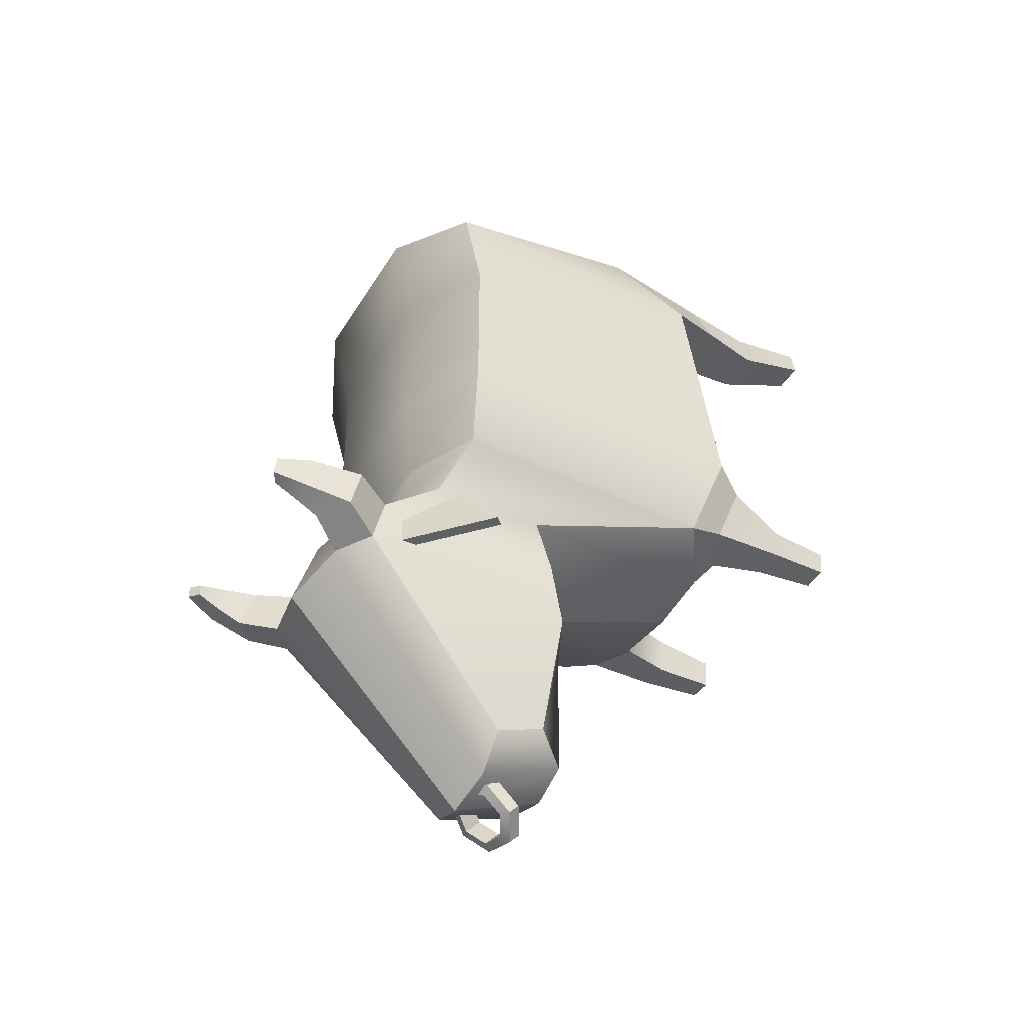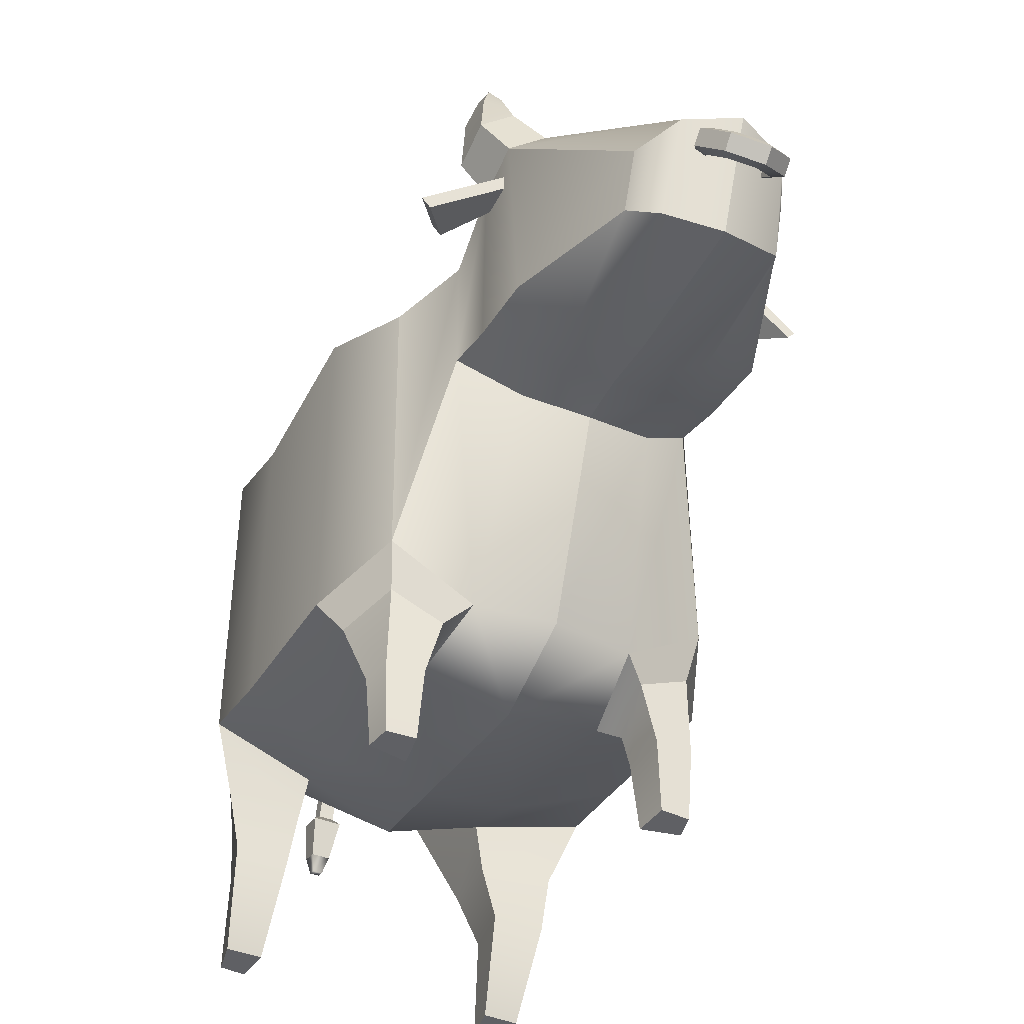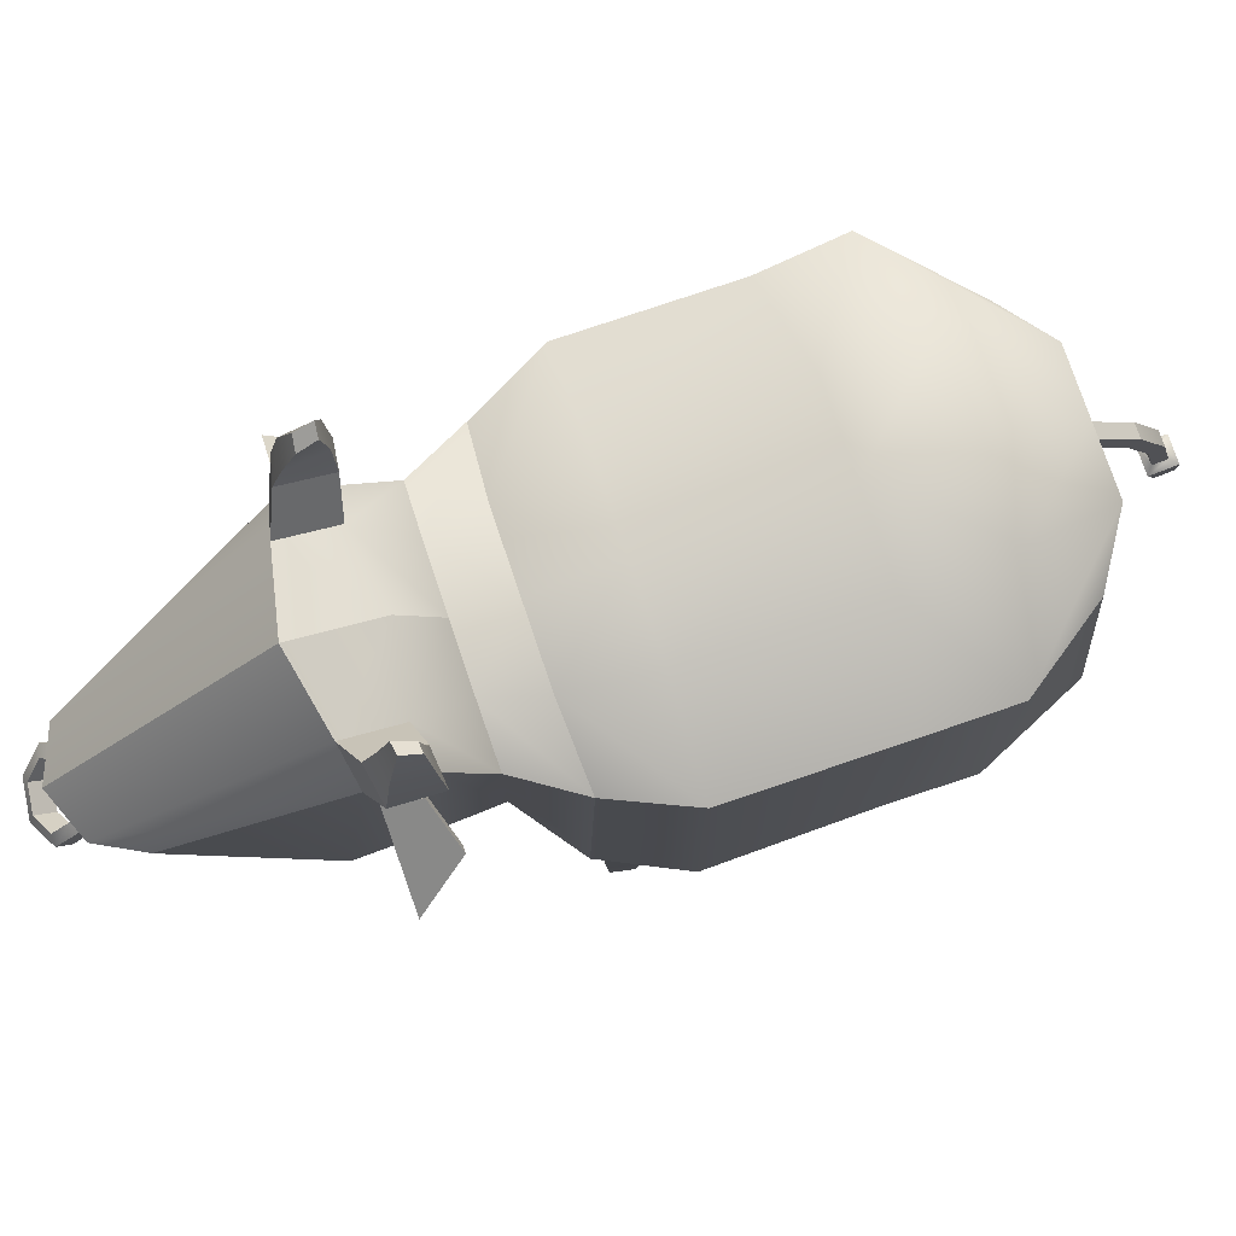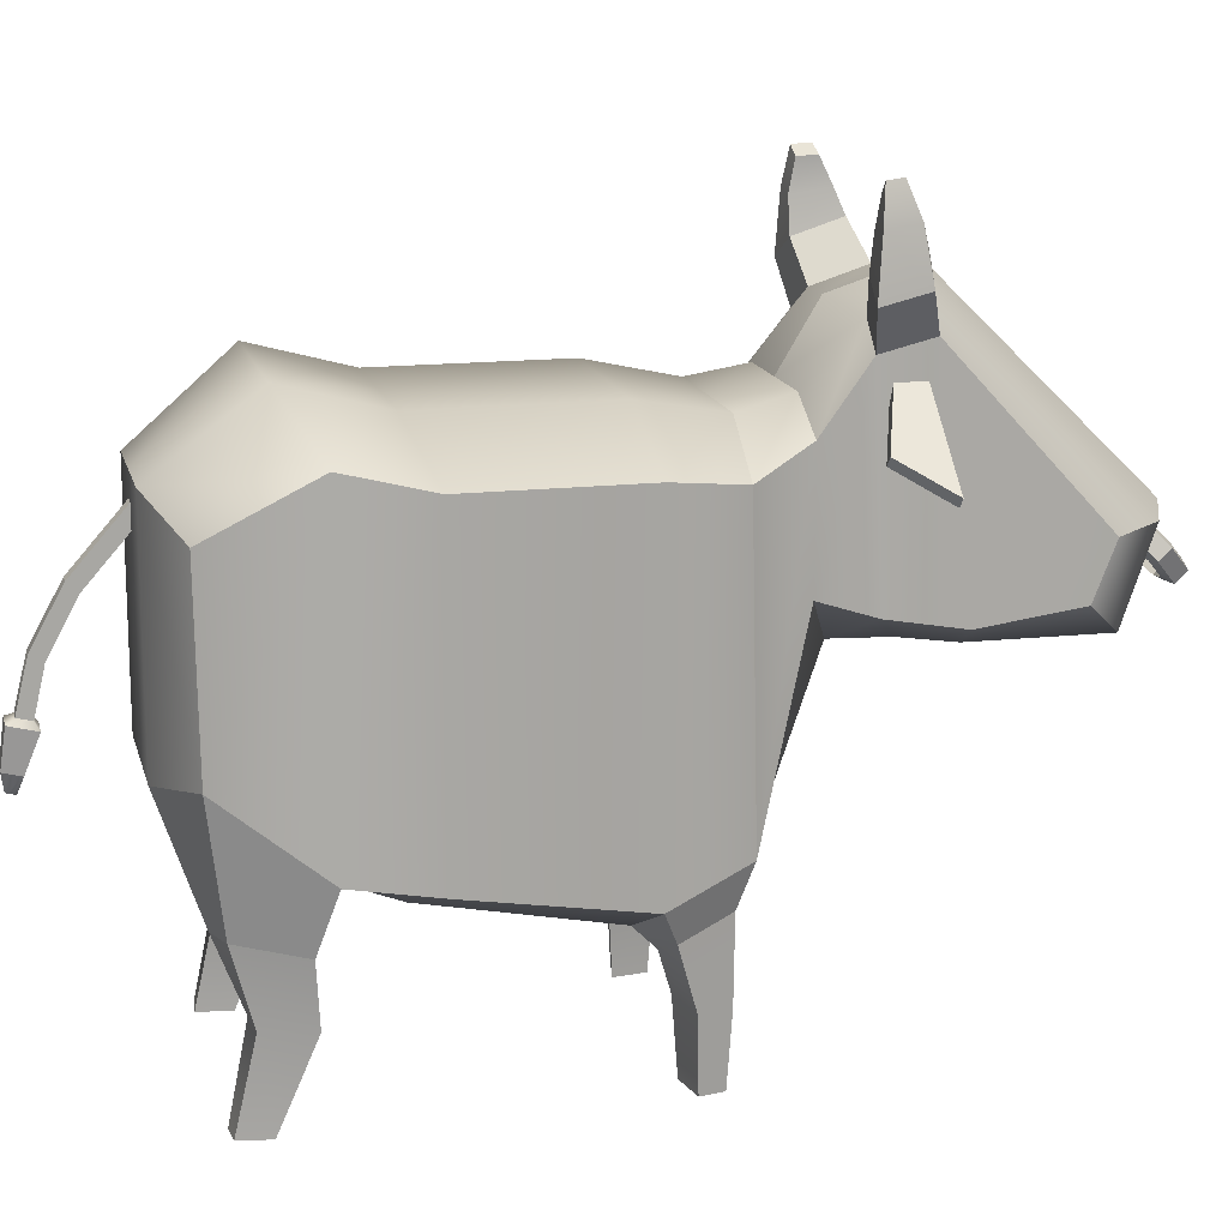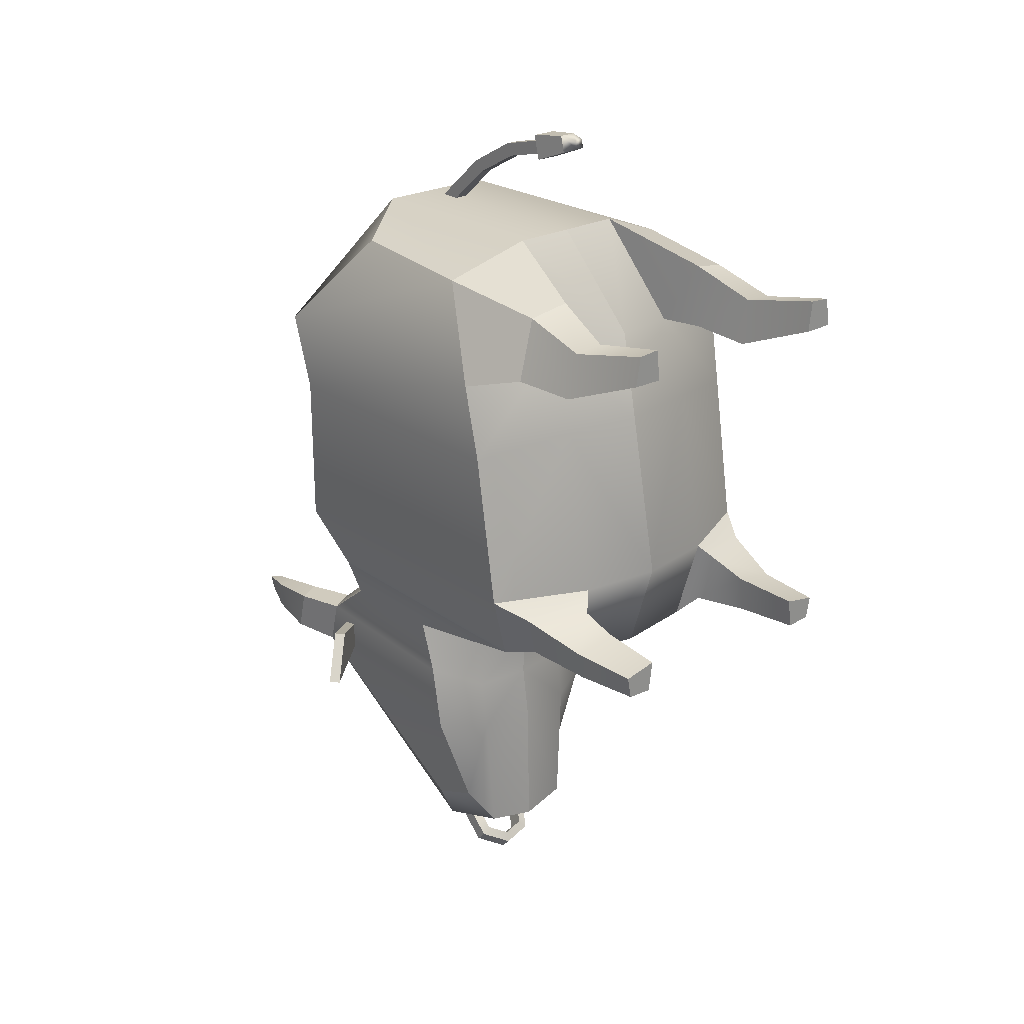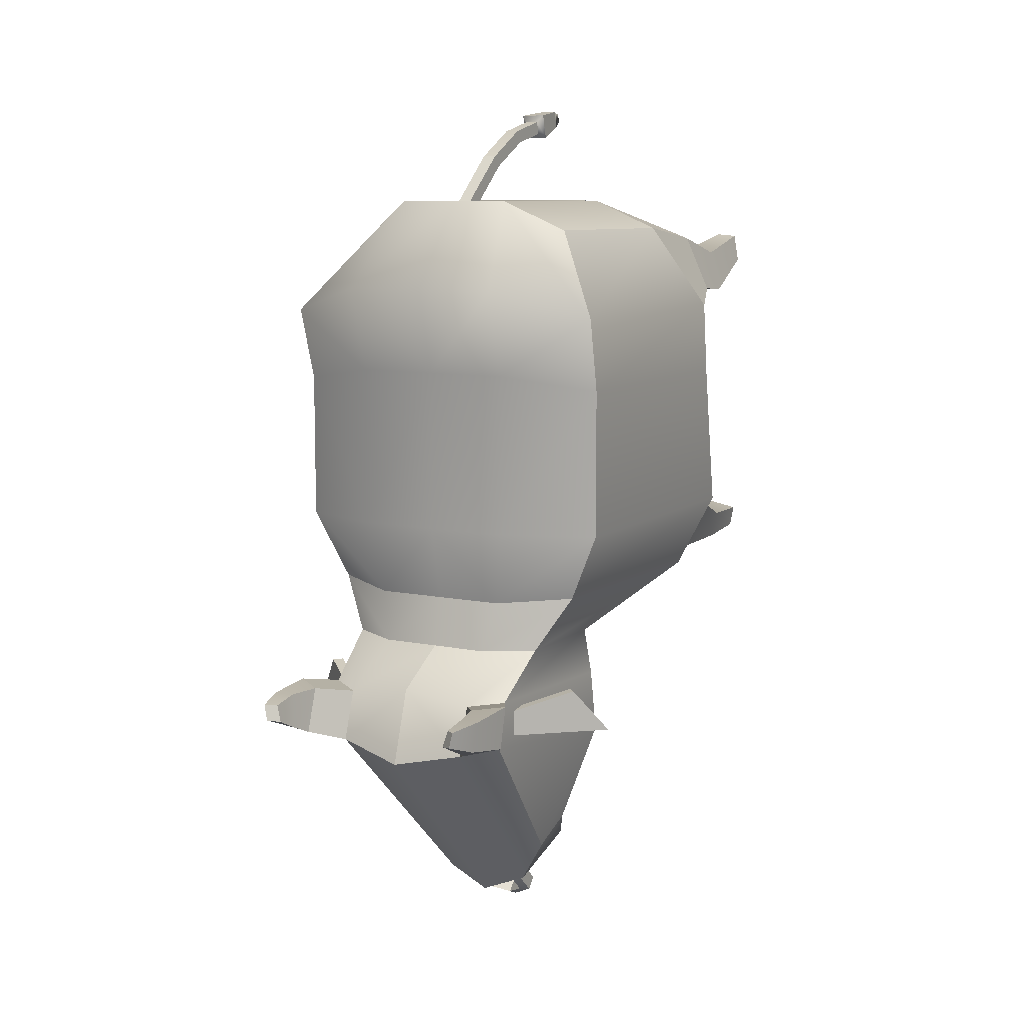
<metadata>
{"format":"obj","ext":"obj","renderer":"f3d","projection":"perspective","resolution":1024,"background":"white","views":[{"elev":-42.5,"azim":-119.1,"up":"+Z"},{"elev":-43.5,"azim":154.6,"up":"+Y"},{"elev":77.3,"azim":-108.7,"up":"+Y"},{"elev":15.2,"azim":76.3,"up":"+Y"},{"elev":24.2,"azim":-41.3,"up":"+Z"},{"elev":9.2,"azim":-151.3,"up":"+Z"}]}
</metadata>
<code>
g default
v -0.2514 9.84 3.856
v 0.2514 9.84 3.856
v -0.2514 10.17 4.234
v 0.2514 10.17 4.234
v -0.2514 12.51 2.178
v 0.2514 12.51 2.178
v -0.2514 12.18 1.801
v 0.2514 12.18 1.801
v -0.2514 8.043 4.833
v 0.2514 8.043 4.833
v 0.2514 8.296 5.267
v -0.2514 8.296 5.267
v -0.249 6.472 5.2
v 0.249 6.472 5.2
v 0.249 6.596 5.682
v -0.249 6.596 5.682
v -0.1612 4.462 5.735
v 0.1612 4.462 5.735
v 0.1612 4.542 6.047
v -0.1612 4.542 6.047
v -0.4682 6.236 5.046
v 0.4682 6.236 5.046
v 0.3142 5.003 5.523
v -0.3142 5.003 5.523
v 0.4682 6.47 5.952
v 0.3142 5.16 6.131
v -0.4682 6.47 5.952
v -0.3142 5.16 6.131
g pCube3
f 17 18 19 20
f 3 4 6 5
f 5 6 8 7
f 7 8 2 1
f 2 8 6 4
f 7 1 3 5
f 1 2 10 9
f 2 4 11 10
f 4 3 12 11
f 3 1 9 12
f 9 10 14 13
f 10 11 15 14
f 11 12 16 15
f 12 9 13 16
f 21 22 23 24
f 22 25 26 23
f 25 27 28 26
f 27 21 24 28
f 13 14 22 21
f 18 17 24 23
f 14 15 25 22
f 19 18 23 26
f 15 16 27 25
f 20 19 26 28
f 16 13 21 27
f 17 20 28 24
g default
v -6.419 2.921 -4.611
v -6.419 13.38 -4.611
v -6.419 13.38 -10.18
v -6.419 2.019 -10.18
v -6.511 3.464 -1.831
v -6.511 14.11 -1.831
v -5.181 5.764 1.38
v -4.239 11.86 1.38
v -5.185 12.9 -12.77
v -5.185 2.798 -13
v -3.992 13.7 -14.81
v -3.992 9.423 -14.81
v -3.794 16.25 -18.17
v -3.992 8.349 -19.22
v -2.465 10.25 -23.97
v -2.465 8.359 -23.22
v -3.045 15.68 -0.8329
v -3.013 14.81 -4.062
v -3.013 14.81 -10.14
v -2.583 14.24 -12.97
v -2.167 14.64 -14.85
v -2.589 17.19 -18.39
v -1.695 10.43 -25.46
v -1.869 7.366 -24.3
v -2.167 7.48 -19.58
v -2.167 7.839 -15.7
v -2.583 1.072 -13.2
v -3.013 0.4367 -10.14
v -3.013 1.642 -4.062
v -3.045 2.765 -1.184
v -2.253 5.134 2.477
v -2.253 13.01 2.477
v -5.714 0.8504 -10.73
v -3.56 -0.08487 -10.75
v -4.934 1.343 -12.51
v -3.288 0.5518 -12.6
v -5.721 1.334 -1.24
v -3.303 1.162 -1.137
v -3.439 1.449 1.189
v -4.885 1.64 0.876
v 0 17.71 -18.93
v 0 10.66 -26.13
v 0 7.152 -24.63
v 0 7.265 -19.58
v 0 7.514 -16.02
v 0 1.072 -13.52
v 0 0 -10.14
v 0 1.205 -4.062
v 0 1.856 -0.8329
v 0 5.134 2.477
v 0 13.01 2.477
v 0 15.68 -0.8329
v 0 14.81 -4.062
v 0 14.81 -10.14
v 0 14.24 -12.97
v 0 14.64 -14.85
v -5.363 -0.8073 -1.395
v -3.656 -0.8073 -1.421
v -3.842 -0.8073 0.3027
v -4.962 -0.8073 0.2061
v -5.172 -1.396 -11.43
v -3.601 -1.396 -11.12
v -4.975 -1.396 -12.46
v -3.787 -1.396 -12.52
v -5.003 -3.814 -0.1827
v -3.882 -3.814 -0.1998
v -4.022 -3.814 0.9319
v -4.821 -3.814 0.8685
v -5.005 -3.814 -11.52
v -3.768 -3.814 -11.27
v -4.85 -3.814 -12.32
v -3.914 -3.814 -12.38
v 0 16.83 -16.16
v -2.589 16.6 -16.57
v -3.794 15.83 -16.44
v -3.992 8.802 -16.7
v -2.167 7.767 -17.64
v 0 7.552 -17.64
v -3.513 17.87 -16.3
v -4.587 17.18 -16.19
v -3.513 18.39 -17.93
v -4.587 17.56 -17.73
v -3.786 19.01 -16.32
v -4.518 19.14 -16.32
v -3.581 19.23 -17.56
v -4.37 19.3 -17.45
v -3.775 20.06 -16.51
v -4.155 20.36 -16.47
v -3.589 20.12 -17.13
v -4.02 20.41 -17.06
v 6.419 2.921 -4.611
v 6.419 13.38 -4.611
v 6.419 13.38 -10.18
v 6.419 2.019 -10.18
v 6.511 3.464 -1.831
v 6.511 14.11 -1.831
v 5.181 5.764 1.38
v 4.239 11.86 1.38
v 5.185 12.9 -12.77
v 5.185 2.798 -13
v 3.992 13.7 -14.81
v 3.992 9.423 -14.81
v 3.794 16.25 -18.17
v 3.992 8.349 -19.22
v 2.465 10.25 -23.97
v 2.465 8.359 -23.22
v 3.045 15.68 -0.8329
v 3.013 14.81 -4.062
v 3.013 14.81 -10.14
v 2.583 14.24 -12.97
v 2.167 14.64 -14.85
v 2.589 17.19 -18.39
v 1.695 10.43 -25.46
v 1.869 7.366 -24.3
v 2.167 7.48 -19.58
v 2.167 7.839 -15.7
v 2.583 1.072 -13.2
v 3.013 0.4367 -10.14
v 3.013 1.642 -4.062
v 3.045 2.765 -1.184
v 2.253 5.134 2.477
v 2.253 13.01 2.477
v 5.714 0.8504 -10.73
v 3.56 -0.08487 -10.75
v 4.934 1.343 -12.51
v 3.288 0.5518 -12.6
v 5.721 1.334 -1.24
v 3.303 1.162 -1.137
v 3.439 1.449 1.189
v 4.885 1.64 0.876
v 5.363 -0.8073 -1.395
v 3.656 -0.8073 -1.421
v 3.842 -0.8073 0.3027
v 4.962 -0.8073 0.2061
v 5.172 -1.396 -11.43
v 3.601 -1.396 -11.12
v 4.975 -1.396 -12.46
v 3.787 -1.396 -12.52
v 5.003 -3.814 -0.1827
v 3.882 -3.814 -0.1998
v 4.022 -3.814 0.9319
v 4.821 -3.814 0.8685
v 5.005 -3.814 -11.52
v 3.768 -3.814 -11.27
v 4.85 -3.814 -12.32
v 3.914 -3.814 -12.38
v 2.589 16.6 -16.57
v 3.794 15.83 -16.44
v 3.992 8.802 -16.7
v 2.167 7.767 -17.64
v 3.513 17.87 -16.3
v 4.587 17.18 -16.19
v 3.513 18.39 -17.93
v 4.587 17.56 -17.73
v 3.786 19.01 -16.32
v 4.518 19.14 -16.32
v 3.581 19.23 -17.56
v 4.37 19.3 -17.45
v 3.775 20.06 -16.51
v 4.155 20.36 -16.47
v 3.589 20.12 -17.13
v 4.02 20.41 -17.06
g pCube5
f 35 59 60 36
f 30 46 47 31
f 43 51 52 44
f 32 56 57 29
f 32 29 30 31
f 29 57 58 33
f 46 30 34 45
f 30 29 33 34
f 93 94 95 96
f 60 45 34 36
f 34 33 35 36
f 31 47 48 37
f 98 97 99 100
f 32 31 37 38
f 37 48 49 39
f 55 38 40 54
f 38 37 39 40
f 39 49 102 103
f 54 40 104 105
f 40 39 103 104
f 41 50 51 43
f 53 42 44 52
f 42 41 43 44
f 81 46 45 80
f 47 46 81 82
f 48 47 82 83
f 49 48 83 84
f 102 49 84 101
f 51 50 69 70
f 52 51 70 71
f 72 53 52 71
f 73 54 105 106
f 74 55 54 73
f 75 56 55 74
f 57 56 75 76
f 58 57 76 77
f 59 58 77 78
f 60 59 78 79
f 79 80 45 60
f 56 32 61 62
f 32 38 63 61
f 38 55 64 63
f 55 56 62 64
f 33 58 66 65
f 58 59 67 66
f 59 35 68 67
f 35 33 65 68
f 65 66 86 85
f 66 67 87 86
f 67 68 88 87
f 68 65 85 88
f 62 61 89 90
f 61 63 91 89
f 63 64 92 91
f 64 62 90 92
f 85 86 94 93
f 86 87 95 94
f 87 88 96 95
f 88 85 93 96
f 90 89 97 98
f 89 91 99 97
f 91 92 100 99
f 92 90 98 100
f 50 102 101 69
f 116 115 117 118
f 104 103 41 42
f 105 104 42 53
f 106 105 53 72
f 103 102 107 108
f 102 50 109 107
f 50 41 110 109
f 41 103 108 110
f 108 107 111 112
f 107 109 113 111
f 109 110 114 113
f 110 108 112 114
f 112 111 115 116
f 111 113 117 115
f 113 114 118 117
f 114 112 116 118
f 125 126 150 149
f 120 121 137 136
f 133 134 142 141
f 122 119 147 146
f 122 121 120 119
f 119 123 148 147
f 136 135 124 120
f 120 124 123 119
f 167 170 169 168
f 150 126 124 135
f 124 126 125 123
f 121 127 138 137
f 172 174 173 171
f 122 128 127 121
f 127 129 139 138
f 145 144 130 128
f 128 130 129 127
f 129 176 175 139
f 144 178 177 130
f 130 177 176 129
f 131 133 141 140
f 143 142 134 132
f 132 134 133 131
f 81 80 135 136
f 137 82 81 136
f 138 83 82 137
f 139 84 83 138
f 175 101 84 139
f 141 70 69 140
f 142 71 70 141
f 72 71 142 143
f 73 106 178 144
f 74 73 144 145
f 75 74 145 146
f 147 76 75 146
f 148 77 76 147
f 149 78 77 148
f 150 79 78 149
f 79 150 135 80
f 146 152 151 122
f 122 151 153 128
f 128 153 154 145
f 145 154 152 146
f 123 155 156 148
f 148 156 157 149
f 149 157 158 125
f 125 158 155 123
f 155 159 160 156
f 156 160 161 157
f 157 161 162 158
f 158 162 159 155
f 152 164 163 151
f 151 163 165 153
f 153 165 166 154
f 154 166 164 152
f 159 167 168 160
f 160 168 169 161
f 161 169 170 162
f 162 170 167 159
f 164 172 171 163
f 163 171 173 165
f 165 173 174 166
f 166 174 172 164
f 140 69 101 175
f 188 190 189 187
f 177 132 131 176
f 178 143 132 177
f 106 72 143 178
f 176 180 179 175
f 175 179 181 140
f 140 181 182 131
f 131 182 180 176
f 180 184 183 179
f 179 183 185 181
f 181 185 186 182
f 182 186 184 180
f 184 188 187 183
f 183 187 189 185
f 185 189 190 186
f 186 190 188 184
g default
v -5.298 13.21 -16.28
v -3.216 15.05 -17.04
v -5.579 13.53 -16.28
v -3.497 15.37 -17.04
v -6.636 12.59 -17.9
v -3.497 15.37 -17.9
v -6.355 12.28 -17.9
v -3.216 15.05 -17.9
v 5.298 13.21 -16.28
v 3.216 15.05 -17.04
v 5.579 13.53 -16.28
v 3.497 15.37 -17.04
v 6.636 12.59 -17.9
v 3.497 15.37 -17.9
v 6.355 12.28 -17.9
v 3.216 15.05 -17.9
g pCube7
f 191 192 194 193
f 193 194 196 195
f 195 196 198 197
f 197 198 192 191
f 192 198 196 194
f 197 191 193 195
f 199 201 202 200
f 201 203 204 202
f 203 205 206 204
f 205 199 200 206
f 200 202 204 206
f 205 203 201 199
g default
v 0.6264 8.52 -26.07
v -0.245 8.375 -26.21
v -0.9439 8.781 -25.83
v -0.9439 9.433 -25.21
v -0.245 9.84 -24.83
v 0.6264 9.695 -24.97
v 1.014 9.107 -25.52
v 0.8865 8.381 -26.37
v -0.3164 8.18 -26.56
v -1.281 8.741 -26.03
v -1.281 9.641 -25.19
v -0.3164 10.2 -24.66
v 0.8865 10 -24.85
v 1.422 9.191 -25.61
v 0.8865 8.755 -26.77
v -0.3164 8.554 -26.96
v -1.281 9.115 -26.43
v -1.281 10.02 -25.59
v -0.3164 10.58 -25.06
v 0.8865 10.38 -25.25
v 1.422 9.565 -26.01
v 0.6264 9.062 -26.65
v -0.245 8.917 -26.78
v -0.9439 9.323 -26.4
v -0.9439 9.975 -25.79
v -0.245 10.38 -25.41
v 0.6264 10.24 -25.55
v 1.014 9.649 -26.1
g pCylinder1
f 207 208 215 214
f 208 209 216 215
f 209 210 217 216
f 210 211 218 217
f 211 212 219 218
f 212 213 220 219
f 213 207 214 220
f 214 215 222 221
f 215 216 223 222
f 216 217 224 223
f 217 218 225 224
f 218 219 226 225
f 219 220 227 226
f 220 214 221 227
f 221 222 229 228
f 222 223 230 229
f 223 224 231 230
f 224 225 232 231
f 225 226 233 232
f 226 227 234 233
f 227 221 228 234
f 208 207 228 229
f 207 213 234 228
f 213 212 233 234
f 212 211 232 233
f 211 210 231 232
f 210 209 230 231
f 209 208 229 230

</code>
